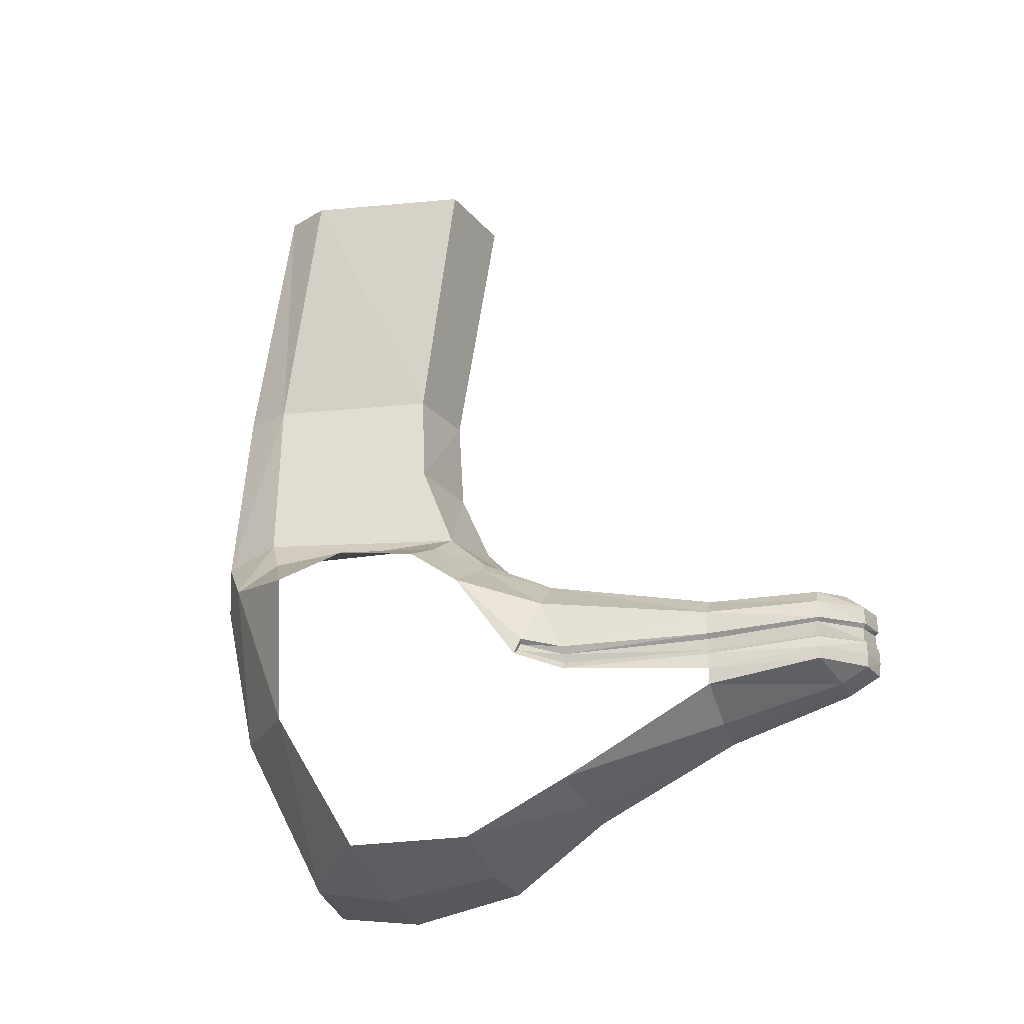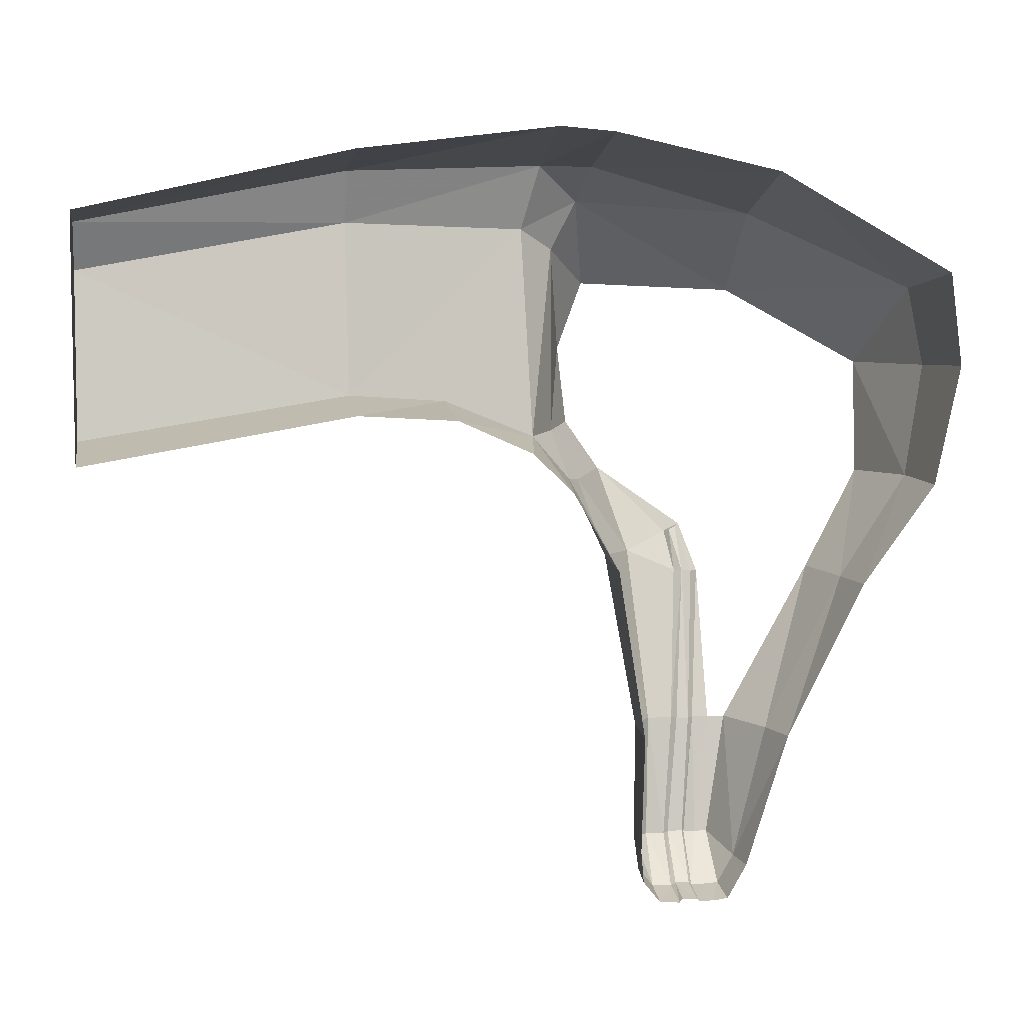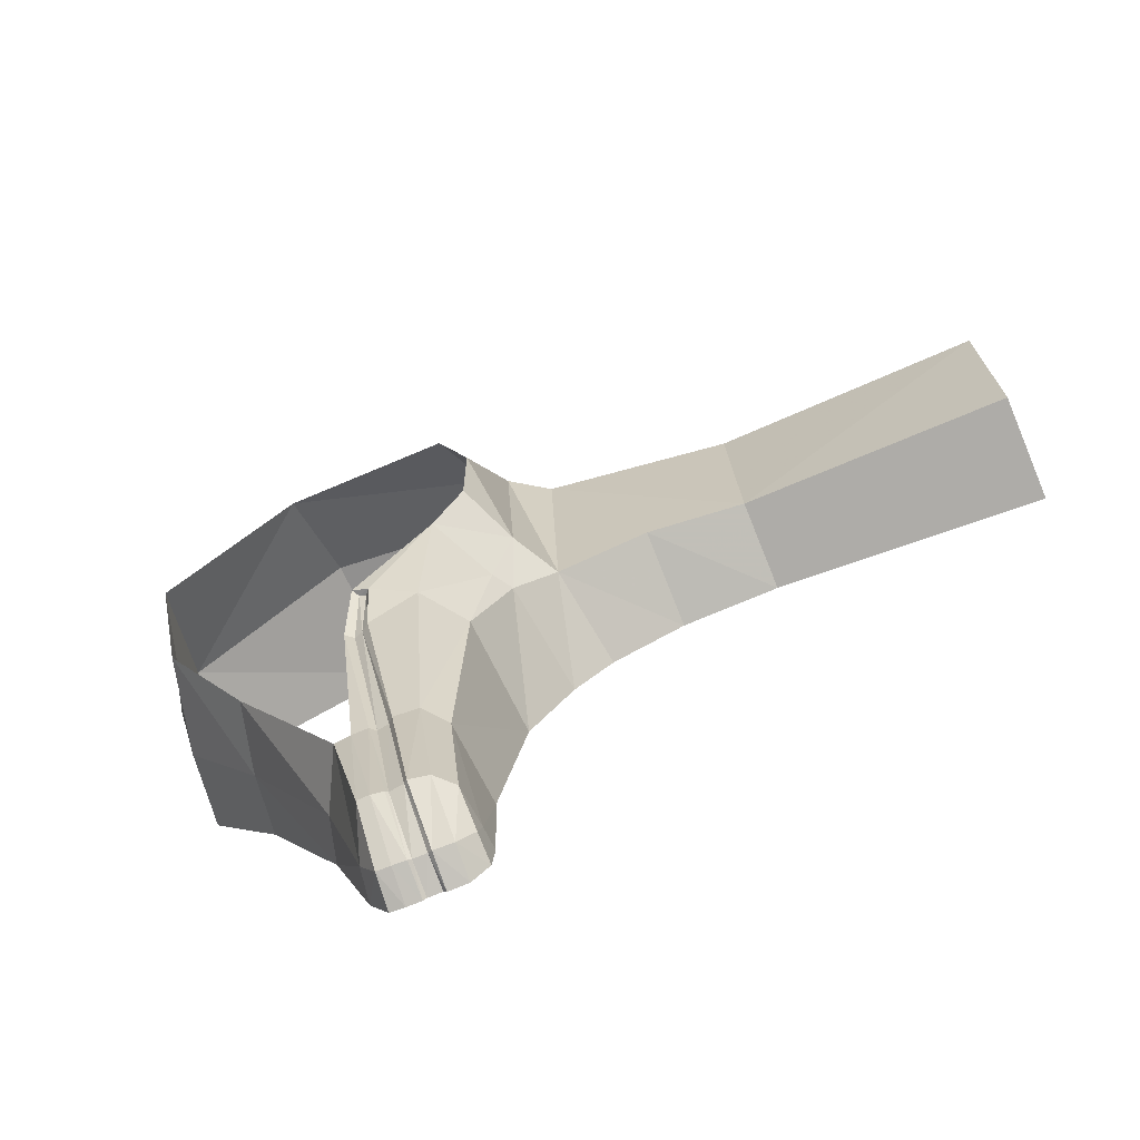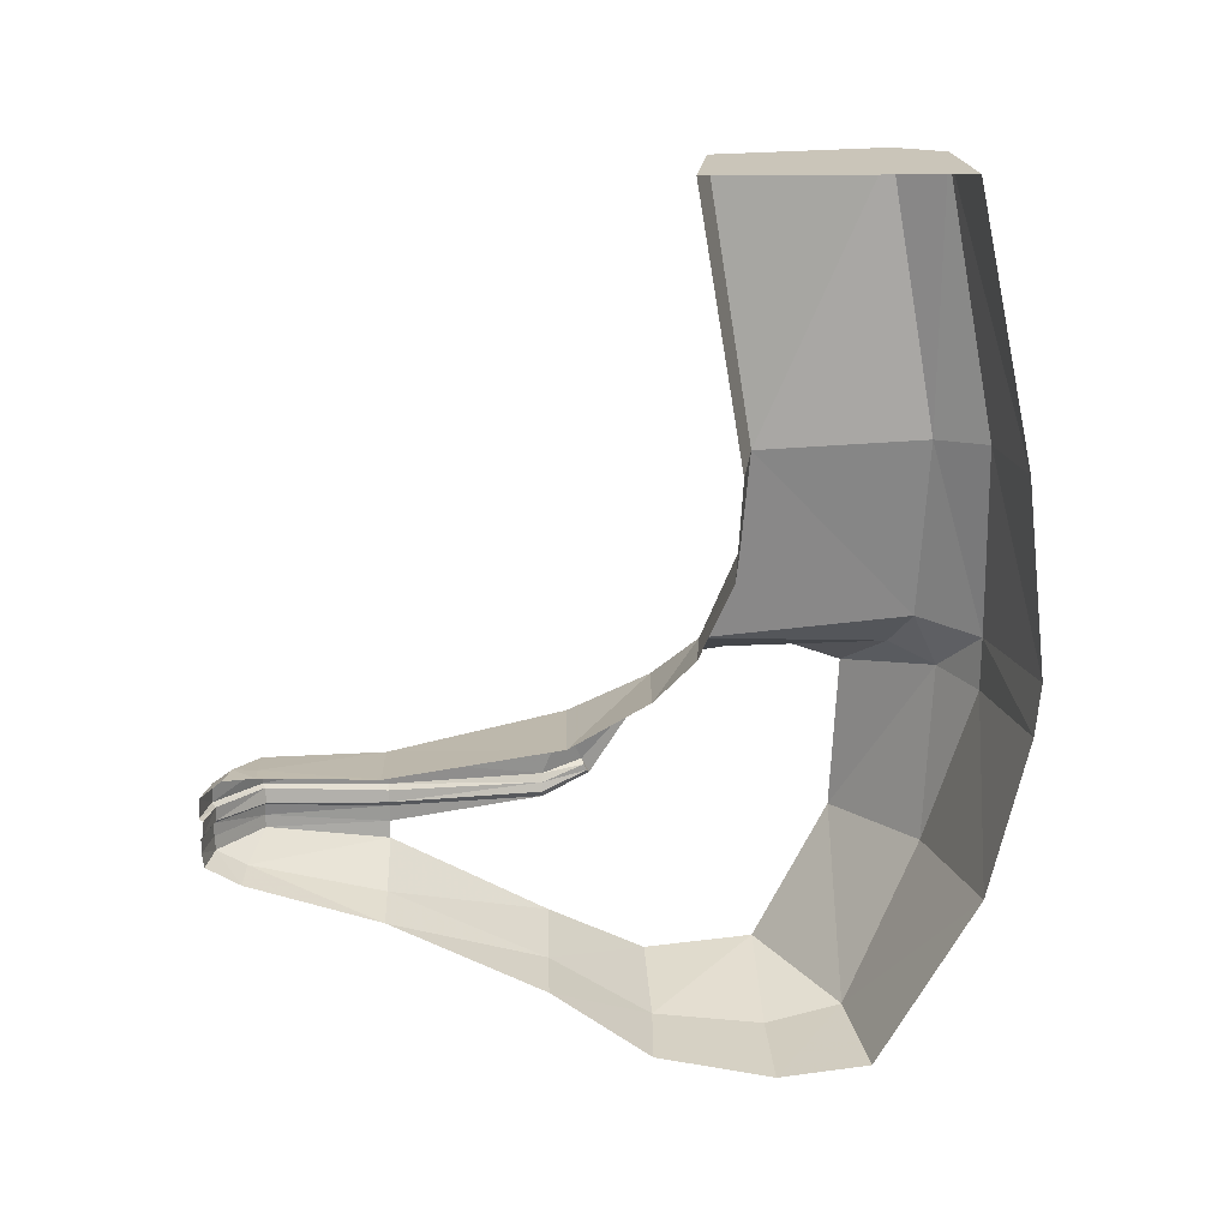
<metadata>
{"format":"obj","ext":"obj","renderer":"f3d","projection":"perspective","resolution":1024,"background":"white","views":[{"elev":-22.5,"azim":109.4,"up":"+Y"},{"elev":6.9,"azim":-99.8,"up":"+Z"},{"elev":-75.9,"azim":111.8,"up":"+Z"},{"elev":20.7,"azim":-92.0,"up":"+Y"}]}
</metadata>
<code>
v 0.4522 -1.566 -0.5462
v 0.5071 -1.391 -0.3746
v 0.4584 -1.608 -0.5269
v 0.4217 -1.311 0.3444
v 0.3529 -1.763 0.3134
v 0.597 -1.772 0.1061
v 0.597 -1.772 0.1061
v 0.6005 -1.362 0.1255
v 0.4217 -1.311 0.3444
v 0.3529 -1.763 0.3134
v 0.2691 -2.187 0.1169
v 0.597 -1.772 0.1061
v 0.3529 -1.763 0.3134
v 0 -1.754 0.4145
v 0.2691 -2.187 0.1169
v 0 -2.207 0.1606
v 0.2691 -2.187 0.1169
v 0 -1.754 0.4145
v 0 -1.754 0.4145
v 0.3529 -1.763 0.3134
v 0.2958 -1.329 0.4326
v 0 -1.329 0.5098
v 0 -1.754 0.4145
v 0.2958 -1.329 0.4326
v 0.2958 -1.329 0.4326
v 0.3529 -1.763 0.3134
v 0.4217 -1.311 0.3444
v 0.3021 -1.192 0.4346
v 0 -1.19 0.5219
v 0 -1.329 0.5098
v 0 -1.329 0.5098
v 0.2958 -1.329 0.4326
v 0.3021 -1.192 0.4346
v 0.3021 -1.192 0.4346
v 0.2958 -1.329 0.4326
v 0.4217 -1.311 0.3444
v 0.2931 -0.6835 0.2875
v 0.242 -0.6833 0.4178
v 0.3021 -1.192 0.4346
v 0.2931 -0.6835 0.2875
v 0.3021 -1.192 0.4346
v 0.3514 -1.151 0.2716
v 0.3514 -1.151 0.2716
v 0.3021 -1.192 0.4346
v 0.4217 -1.311 0.3444
v 0.4244 -1.245 0.219
v 0.3514 -1.151 0.2716
v 0.4217 -1.311 0.3444
v 0.4244 -1.245 0.219
v 0.4217 -1.311 0.3444
v 0.6005 -1.362 0.1255
v 0.277 0 0.2889
v 0 0 0.315
v 0 -0.6835 0.4637
v 0 -0.6835 0.4637
v 0.242 -0.6833 0.4178
v 0.277 0 0.2889
v 0.277 0 0.2889
v 0.242 -0.6833 0.4178
v 0.2931 -0.6835 0.2875
v 0.277 0 0.2889
v 0.2931 -0.6835 0.2875
v 0.3358 0 0.1673
v 0 -1.19 0.5219
v 0.3021 -1.192 0.4346
v 0.242 -0.6833 0.4178
v 0 -0.6835 0.4637
v 0 -1.19 0.5219
v 0.242 -0.6833 0.4178
v 0.2586 0 -0.2611
v 0 0 -0.3015
v 0 0 0.315
v 0 0 0.315
v 0.277 0 0.2889
v 0.3358 0 0.1673
v 0.2586 0 -0.2611
v 0.5363 -2.126 -0.09295
v 0.2691 -2.187 0.1169
v 0.2307 -2.217 -0.08615
v 0.2691 -2.187 0.1169
v 0 -2.207 0.1606
v 0 -2.238 -0.0766
v 0.2307 -2.217 -0.08615
v 0.2691 -2.187 0.1169
v 0 -2.238 -0.0766
v 0.5363 -2.126 -0.09295
v 0.597 -1.772 0.1061
v 0.2691 -2.187 0.1169
v 0.2591 -1.167 -0.2644
v 0.3514 -1.151 0.2716
v 0.4244 -1.245 0.219
v 0.4244 -1.245 0.219
v 0.3792 -1.238 -0.2601
v 0.2591 -1.167 -0.2644
v 0.2591 -1.167 -0.2644
v 0.2489 -0.9339 -0.1691
v 0.3514 -1.151 0.2716
v 0.2489 -0.9339 -0.1691
v 0.2233 -0.684 -0.1504
v 0.3514 -1.151 0.2716
v 0.2931 -0.6835 0.2875
v 0.3514 -1.151 0.2716
v 0.2233 -0.684 -0.1504
v 0.3792 -1.238 -0.2601
v 0.4244 -1.245 0.219
v 0.569 -1.291 -0.0498
v 0.569 -1.291 -0.0498
v 0.4244 -1.245 0.219
v 0.6005 -1.362 0.1255
v 0.3358 0 0.1673
v 0.2931 -0.6835 0.2875
v 0.2233 -0.684 -0.1504
v 0.3358 0 0.1673
v 0.2233 -0.684 -0.1504
v 0.2586 0 -0.2611
v 0.0846 -1.455 -1.432
v 0 -1.456 -1.454
v 0 -1.412 -1.399
v 0.07255 -1.414 -1.382
v 0.0846 -1.455 -1.432
v 0 -1.412 -1.399
v 0.2652 -1.482 -1.026
v 0.4107 -1.455 -0.592
v 0.3983 -1.582 -0.6468
v 0.2695 -1.547 -1.026
v 0.2652 -1.482 -1.026
v 0.3983 -1.582 -0.6468
v 0.2994 -1.369 -0.5871
v 0.4107 -1.455 -0.592
v 0.2652 -1.482 -1.026
v 0.2652 -1.482 -1.026
v 0.2074 -1.434 -1.026
v 0.2994 -1.369 -0.5871
v 0.2652 -1.482 -1.026
v 0.2695 -1.547 -1.026
v 0.2139 -1.515 -1.329
v 0.2038 -1.465 -1.325
v 0.2652 -1.482 -1.026
v 0.2139 -1.515 -1.329
v 0.2074 -1.434 -1.026
v 0.2652 -1.482 -1.026
v 0.2038 -1.465 -1.325
v 0.16 -1.422 -1.32
v 0.2074 -1.434 -1.026
v 0.2038 -1.465 -1.325
v 0 -1.684 -1.365
v 0 -1.635 -1.451
v 0.08665 -1.631 -1.434
v 0.08495 -1.671 -1.361
v 0 -1.684 -1.365
v 0.08665 -1.631 -1.434
v 0.1114 -1.762 -1.028
v 0 -1.791 -1.029
v 0.08495 -1.671 -1.361
v 0 -1.684 -1.365
v 0.08495 -1.671 -1.361
v 0 -1.791 -1.029
v 0.152 -1.974 -0.6382
v 0 -1.988 -0.637
v 0 -1.791 -1.029
v 0 -1.791 -1.029
v 0.1114 -1.762 -1.028
v 0.152 -1.974 -0.6382
v 0 -1.343 -0.59
v 0.2994 -1.369 -0.5871
v 0.2074 -1.434 -1.026
v 0.2074 -1.434 -1.026
v 0 -1.413 -1.025
v 0 -1.343 -0.59
v 0.0575 -1.41 -1.319
v 0 -1.413 -1.025
v 0.2074 -1.434 -1.026
v 0.16 -1.422 -1.32
v 0.0575 -1.41 -1.319
v 0.2074 -1.434 -1.026
v 0.0868 -1.505 -1.436
v 0 -1.507 -1.457
v 0 -1.456 -1.454
v 0.0846 -1.455 -1.432
v 0.0868 -1.505 -1.436
v 0 -1.456 -1.454
v 0.2038 -1.465 -1.325
v 0.2139 -1.515 -1.329
v 0.0868 -1.505 -1.436
v 0.0846 -1.455 -1.432
v 0.2038 -1.465 -1.325
v 0.0868 -1.505 -1.436
v 0.16 -1.422 -1.32
v 0.2038 -1.465 -1.325
v 0.0846 -1.455 -1.432
v 0.07255 -1.414 -1.382
v 0.16 -1.422 -1.32
v 0.0846 -1.455 -1.432
v 0 -1.597 -1.456
v 0.0871 -1.594 -1.436
v 0.08665 -1.631 -1.434
v 0 -1.597 -1.456
v 0.08665 -1.631 -1.434
v 0 -1.635 -1.451
v 0.08665 -1.631 -1.434
v 0.0871 -1.594 -1.436
v 0.2109 -1.599 -1.327
v 0.08665 -1.631 -1.434
v 0.2109 -1.599 -1.327
v 0.2095 -1.631 -1.326
v 0.2095 -1.631 -1.326
v 0.2109 -1.599 -1.327
v 0.2644 -1.645 -1.027
v 0.2095 -1.631 -1.326
v 0.2644 -1.645 -1.027
v 0.2596 -1.689 -1.026
v 0.08225 -1.516 -1.428
v 0.08225 -1.552 -1.428
v 0 -1.551 -1.449
v 0 -1.515 -1.447
v 0.08225 -1.516 -1.428
v 0 -1.551 -1.449
v 0.08225 -1.552 -1.428
v 0.08225 -1.516 -1.428
v 0.2057 -1.524 -1.323
v 0.08225 -1.552 -1.428
v 0.2057 -1.524 -1.323
v 0.2003 -1.562 -1.32
v 0.2003 -1.562 -1.32
v 0.2057 -1.524 -1.323
v 0.257 -1.559 -1.026
v 0.252 -1.589 -1.026
v 0.2003 -1.562 -1.32
v 0.257 -1.559 -1.026
v 0.252 -1.589 -1.026
v 0.257 -1.559 -1.026
v 0.3849 -1.601 -0.6468
v 0.3759 -1.624 -0.6471
v 0.252 -1.589 -1.026
v 0.3849 -1.601 -0.6468
v 0.1114 -1.762 -1.028
v 0.2596 -1.689 -1.026
v 0.3331 -1.934 -0.6346
v 0.152 -1.974 -0.6382
v 0.1114 -1.762 -1.028
v 0.3331 -1.934 -0.6346
v 0.08495 -1.671 -1.361
v 0.2095 -1.631 -1.326
v 0.2596 -1.689 -1.026
v 0.2596 -1.689 -1.026
v 0.1114 -1.762 -1.028
v 0.08495 -1.671 -1.361
v 0.08495 -1.671 -1.361
v 0.08665 -1.631 -1.434
v 0.2095 -1.631 -1.326
v 0.0575 -1.41 -1.319
v 0 -1.405 -1.319
v 0 -1.413 -1.025
v 0.07255 -1.414 -1.382
v 0 -1.412 -1.399
v 0 -1.405 -1.319
v 0.0575 -1.41 -1.319
v 0.07255 -1.414 -1.382
v 0 -1.405 -1.319
v 0.1878 -2.159 -0.3761
v 0 -2.174 -0.3824
v 0 -1.988 -0.637
v 0.1878 -2.159 -0.3761
v 0 -1.988 -0.637
v 0.152 -1.974 -0.6382
v 0.4354 -2.103 -0.3858
v 0.1878 -2.159 -0.3761
v 0.152 -1.974 -0.6382
v 0.152 -1.974 -0.6382
v 0.3331 -1.934 -0.6346
v 0.4354 -2.103 -0.3858
v 0.4415 -1.595 -0.5334
v 0.3759 -1.624 -0.6471
v 0.3849 -1.601 -0.6468
v 0.3849 -1.601 -0.6468
v 0.4385 -1.578 -0.5411
v 0.4415 -1.595 -0.5334
v 0.3983 -1.582 -0.6468
v 0.4107 -1.455 -0.592
v 0.4522 -1.566 -0.5462
v 0 -1.507 -1.457
v 0.0868 -1.505 -1.436
v 0.08225 -1.516 -1.428
v 0 -1.515 -1.447
v 0 -1.507 -1.457
v 0.08225 -1.516 -1.428
v 0.0871 -1.594 -1.436
v 0 -1.597 -1.456
v 0 -1.56 -1.455
v 0 -1.56 -1.455
v 0.08635 -1.56 -1.435
v 0.0871 -1.594 -1.436
v 0.0868 -1.505 -1.436
v 0.2139 -1.515 -1.329
v 0.2057 -1.524 -1.323
v 0.08225 -1.516 -1.428
v 0.0868 -1.505 -1.436
v 0.2057 -1.524 -1.323
v 0.2003 -1.562 -1.32
v 0.2064 -1.568 -1.325
v 0.08635 -1.56 -1.435
v 0.2003 -1.562 -1.32
v 0.08635 -1.56 -1.435
v 0.08225 -1.552 -1.428
v 0.2642 -1.603 -1.026
v 0.2064 -1.568 -1.325
v 0.2003 -1.562 -1.32
v 0.2642 -1.603 -1.026
v 0.2003 -1.562 -1.32
v 0.252 -1.589 -1.026
v 0.2057 -1.524 -1.323
v 0.2139 -1.515 -1.329
v 0.2695 -1.547 -1.026
v 0.257 -1.559 -1.026
v 0.2057 -1.524 -1.323
v 0.2695 -1.547 -1.026
v 0.3759 -1.624 -0.6471
v 0.3927 -1.643 -0.6471
v 0.2642 -1.603 -1.026
v 0.2642 -1.603 -1.026
v 0.252 -1.589 -1.026
v 0.3759 -1.624 -0.6471
v 0.3849 -1.601 -0.6468
v 0.257 -1.559 -1.026
v 0.2695 -1.547 -1.026
v 0.3983 -1.582 -0.6468
v 0.3849 -1.601 -0.6468
v 0.2695 -1.547 -1.026
v 0.4385 -1.578 -0.5411
v 0.3849 -1.601 -0.6468
v 0.3983 -1.582 -0.6468
v 0.3983 -1.582 -0.6468
v 0.4522 -1.566 -0.5462
v 0.4385 -1.578 -0.5411
v 0.4415 -1.595 -0.5334
v 0.4584 -1.608 -0.5269
v 0.3927 -1.643 -0.6471
v 0.4415 -1.595 -0.5334
v 0.3927 -1.643 -0.6471
v 0.3759 -1.624 -0.6471
v 0.4522 -1.566 -0.5462
v 0.4584 -1.608 -0.5269
v 0.4415 -1.595 -0.5334
v 0.4385 -1.578 -0.5411
v 0.4522 -1.566 -0.5462
v 0.4415 -1.595 -0.5334
v 0.4522 -1.566 -0.5462
v 0.4107 -1.455 -0.592
v 0.5071 -1.391 -0.3746
v 0.5363 -2.126 -0.09295
v 0.2307 -2.217 -0.08615
v 0.1878 -2.159 -0.3761
v 0.4354 -2.103 -0.3858
v 0.5363 -2.126 -0.09295
v 0.1878 -2.159 -0.3761
v 0.2307 -2.217 -0.08615
v 0 -2.238 -0.0766
v 0 -2.174 -0.3824
v 0 -2.174 -0.3824
v 0.1878 -2.159 -0.3761
v 0.2307 -2.217 -0.08615
v 0.2644 -1.645 -1.027
v 0.2642 -1.603 -1.026
v 0.3927 -1.643 -0.6471
v 0.2642 -1.603 -1.026
v 0.2644 -1.645 -1.027
v 0.2109 -1.599 -1.327
v 0.2064 -1.568 -1.325
v 0.2642 -1.603 -1.026
v 0.2109 -1.599 -1.327
v 0.2109 -1.599 -1.327
v 0.0871 -1.594 -1.436
v 0.08635 -1.56 -1.435
v 0.08635 -1.56 -1.435
v 0.2064 -1.568 -1.325
v 0.2109 -1.599 -1.327
v 0.2994 -1.369 -0.5871
v 0 -1.343 -0.59
v 0.2895 -1.27 -0.3814
v 0 -1.227 -0.3901
v 0.2895 -1.27 -0.3814
v 0 -1.343 -0.59
v 0.2994 -1.369 -0.5871
v 0.2895 -1.27 -0.3814
v 0.3403 -1.304 -0.388
v 0.2895 -1.27 -0.3814
v 0 -1.227 -0.3901
v 0.2591 -1.167 -0.2644
v 0 -1.123 -0.2866
v 0.2591 -1.167 -0.2644
v 0 -1.227 -0.3901
v 0.2895 -1.27 -0.3814
v 0.2591 -1.167 -0.2644
v 0.3792 -1.238 -0.2601
v 0.3403 -1.304 -0.388
v 0.2895 -1.27 -0.3814
v 0.3792 -1.238 -0.2601
v 0 -1.123 -0.2866
v 0 -0.9331 -0.2012
v 0.2591 -1.167 -0.2644
v 0.2591 -1.167 -0.2644
v 0 -0.9331 -0.2012
v 0.2489 -0.9339 -0.1691
v 0.2233 -0.684 -0.1504
v 0.2489 -0.9339 -0.1691
v 0 -0.6829 -0.1858
v 0 -0.6829 -0.1858
v 0.2489 -0.9339 -0.1691
v 0 -0.9331 -0.2012
v 0.3403 -1.304 -0.388
v 0.5071 -1.391 -0.3746
v 0.4107 -1.455 -0.592
v 0.2994 -1.369 -0.5871
v 0.3403 -1.304 -0.388
v 0.4107 -1.455 -0.592
v 0.5071 -1.391 -0.3746
v 0.3403 -1.304 -0.388
v 0.3792 -1.238 -0.2601
v 0.5071 -1.391 -0.3746
v 0.3792 -1.238 -0.2601
v 0.5314 -1.307 -0.249
v 0.569 -1.291 -0.0498
v 0.5314 -1.307 -0.249
v 0.3792 -1.238 -0.2601
v 0.07255 -1.414 -1.382
v 0.0575 -1.41 -1.319
v 0.16 -1.422 -1.32
v 0 0 -0.3015
v 0.2586 0 -0.2611
v 0.2233 -0.684 -0.1504
v 0.2233 -0.684 -0.1504
v 0 -0.6829 -0.1858
v 0 0 -0.3015
v 0.08225 -1.552 -1.428
v 0.08635 -1.56 -1.435
v 0 -1.56 -1.455
v 0 -1.551 -1.449
v 0.08225 -1.552 -1.428
v 0 -1.56 -1.455
g mesh7436552
f 1 2 3
f 4 5 6
f 7 8 9
f 10 11 12
f 13 14 15
f 16 17 18
f 19 20 21
f 22 23 24
f 25 26 27
f 28 29 30
f 31 32 33
f 34 35 36
f 37 38 39
f 40 41 42
f 43 44 45
f 46 47 48
f 49 50 51
f 52 53 54
f 55 56 57
f 58 59 60
f 61 62 63
f 64 65 66
f 67 68 69
f 70 71 72
f 73 74 75
f 75 76 73
f 77 78 79
f 80 81 82
f 83 84 85
f 86 87 88
f 89 90 91
f 92 93 94
f 95 96 97
f 98 99 100
f 101 102 103
f 104 105 106
f 107 108 109
f 110 111 112
f 113 114 115
f 116 117 118
f 119 120 121
f 122 123 124
f 125 126 127
f 128 129 130
f 131 132 133
f 134 135 136
f 137 138 139
f 140 141 142
f 143 144 145
f 146 147 148
f 149 150 151
f 152 153 154
f 155 156 157
f 158 159 160
f 161 162 163
f 164 165 166
f 167 168 169
f 170 171 172
f 173 174 175
f 176 177 178
f 179 180 181
f 182 183 184
f 185 186 187
f 188 189 190
f 191 192 193
f 194 195 196
f 197 198 199
f 200 201 202
f 203 204 205
f 206 207 208
f 209 210 211
f 212 213 214
f 215 216 217
f 218 219 220
f 221 222 223
f 224 225 226
f 227 228 229
f 230 231 232
f 233 234 235
f 236 237 238
f 239 240 241
f 242 243 244
f 245 246 247
f 248 249 250
f 251 252 253
f 254 255 256
f 257 258 259
f 260 261 262
f 263 264 265
f 266 267 268
f 269 270 271
f 272 273 274
f 275 276 277
f 278 279 280
f 281 282 283
f 284 285 286
f 287 288 289
f 290 291 292
f 293 294 295
f 296 297 298
f 299 300 301
f 302 303 304
f 305 306 307
f 308 309 310
f 311 312 313
f 314 315 316
f 317 318 319
f 320 321 322
f 323 324 325
f 326 327 328
f 329 330 331
f 332 333 334
f 335 336 337
f 338 339 340
f 341 342 343
f 344 345 346
f 347 348 349
f 350 351 352
f 353 354 355
f 356 357 358
f 359 360 361
f 362 363 364
f 365 366 367
f 368 369 370
f 371 372 373
f 374 375 376
f 377 378 379
f 380 381 382
f 383 384 385
f 386 387 388
f 389 390 391
f 392 393 394
f 395 396 397
f 398 399 400
f 401 402 403
f 404 405 406
f 407 408 409
f 410 411 412
f 413 414 415
f 416 417 418
f 419 420 421
f 422 423 424
f 425 426 427
f 428 429 430
f 431 432 433
f 434 435 436
f 437 438 439

</code>
